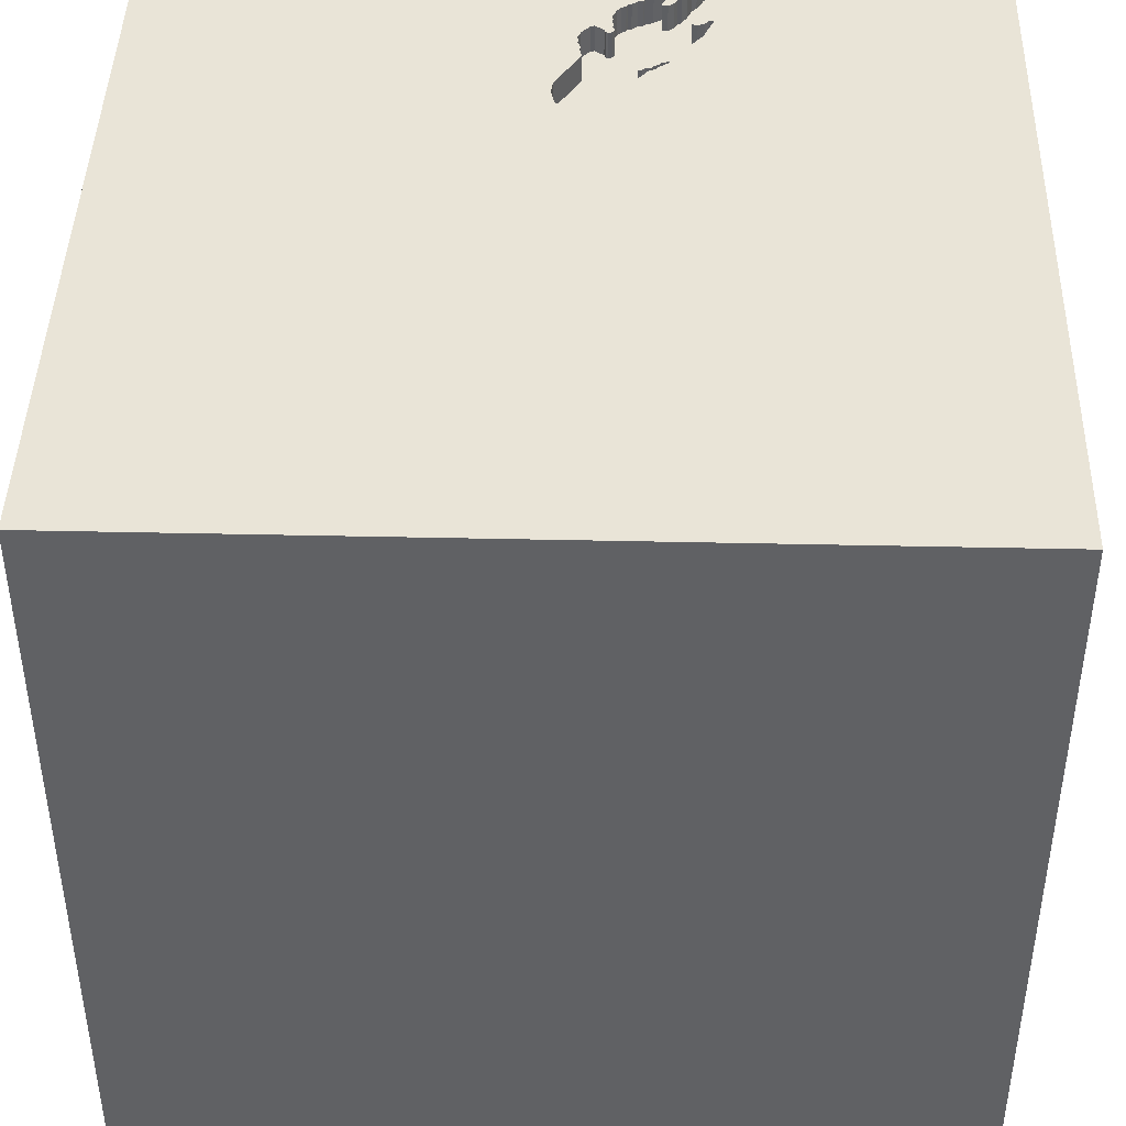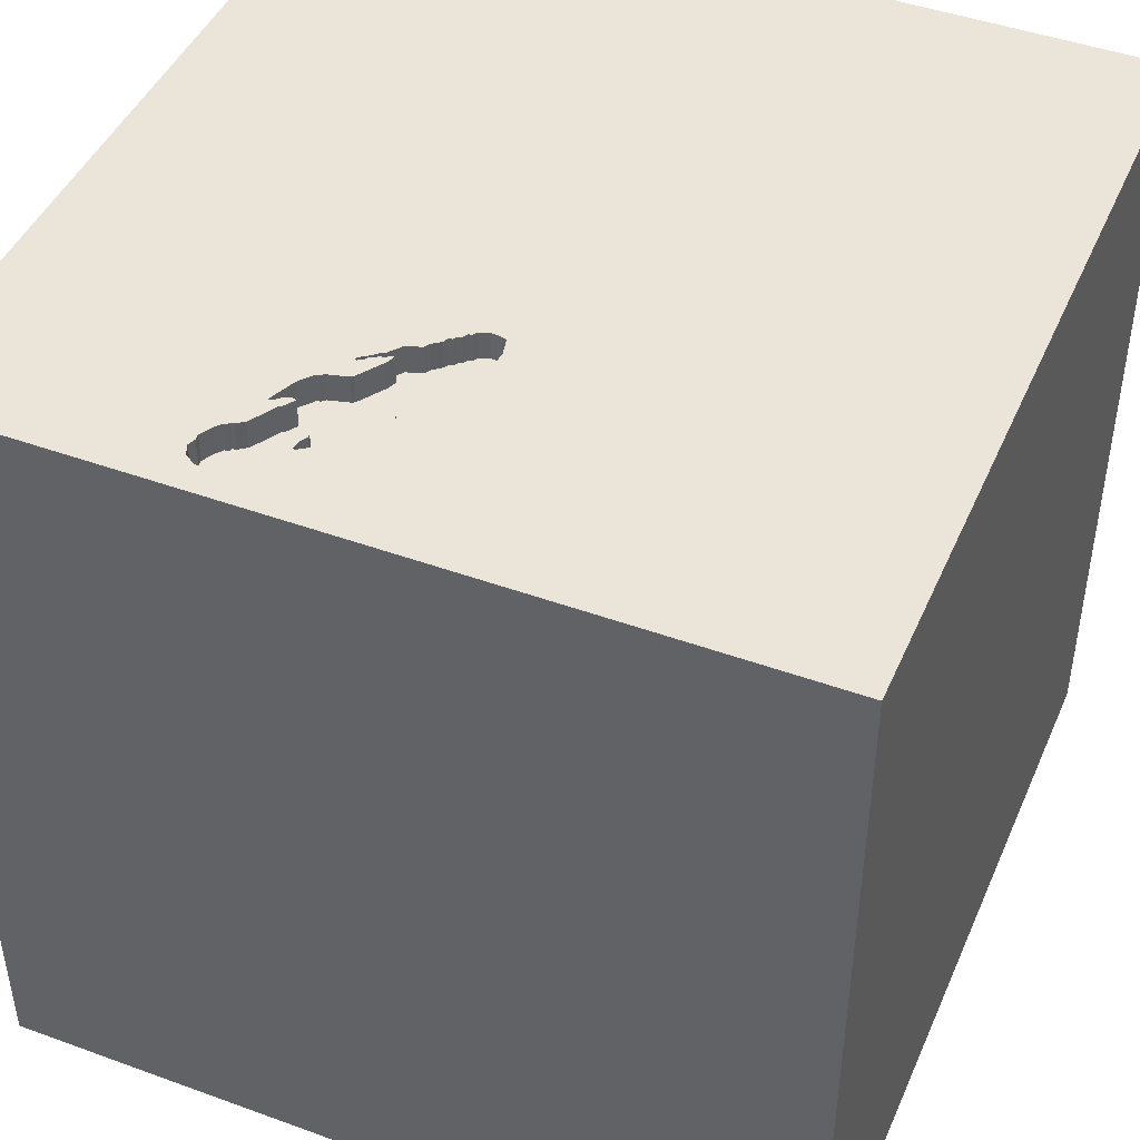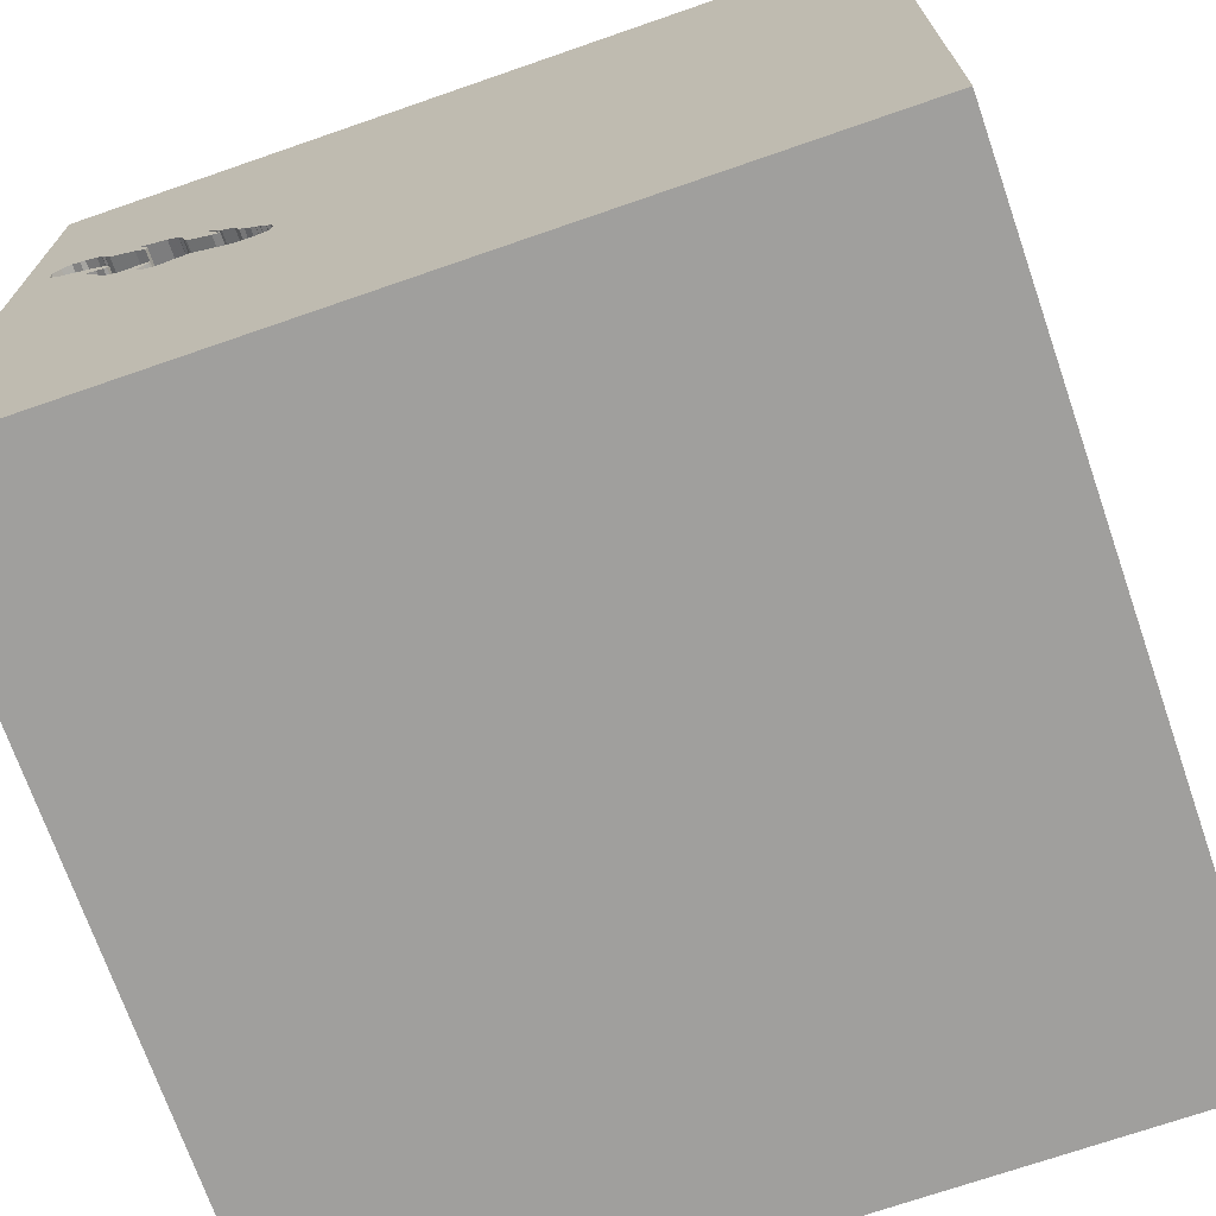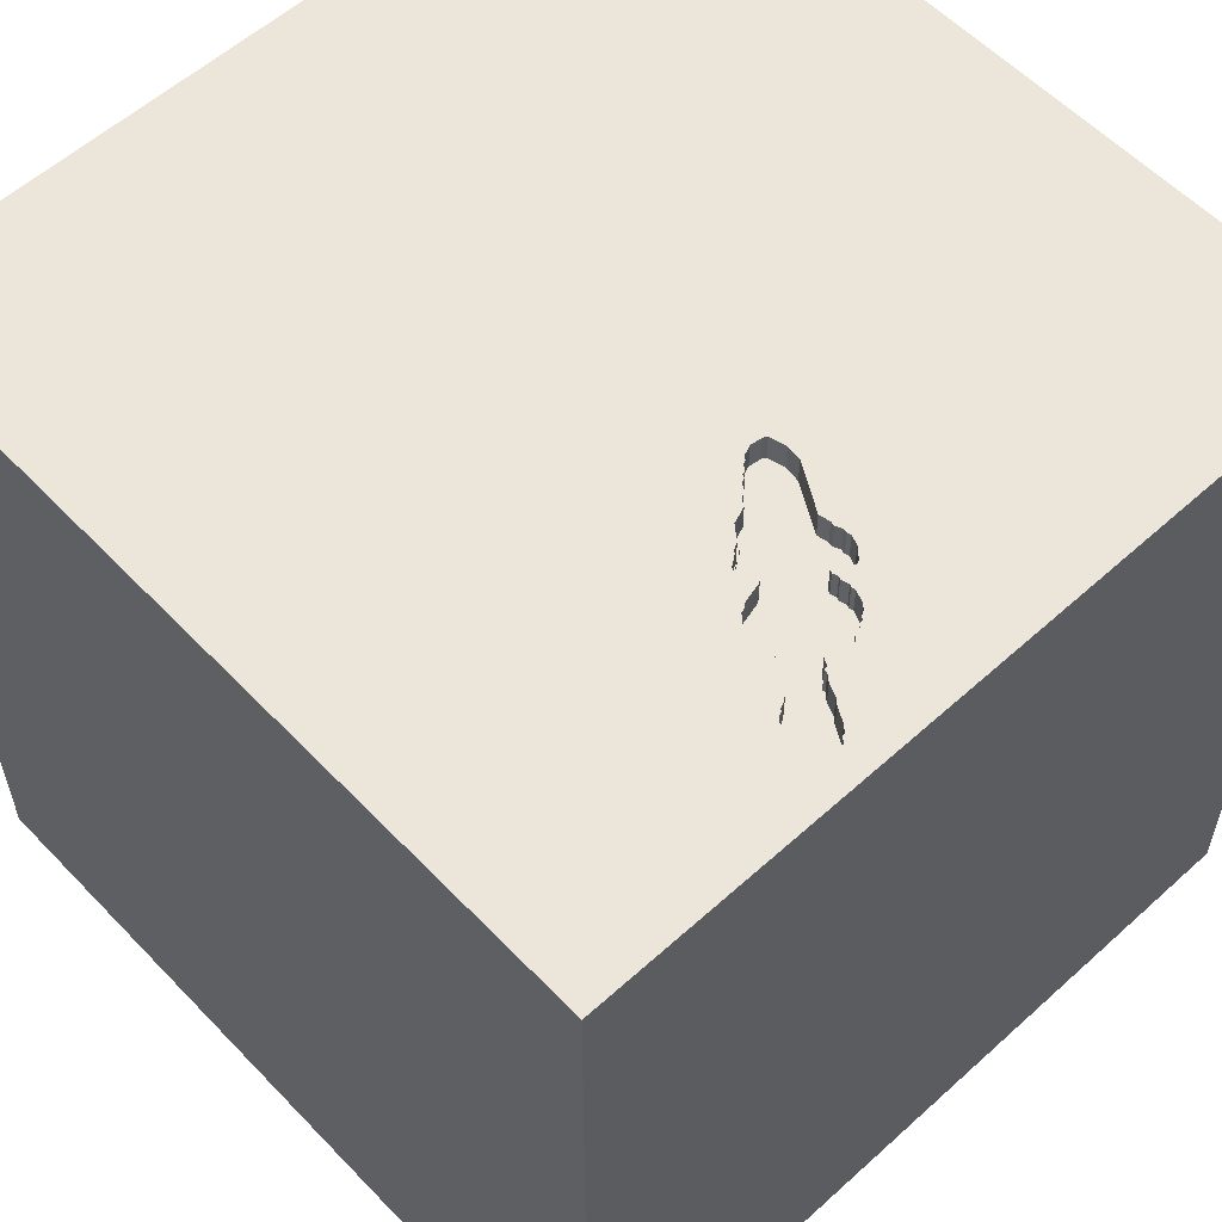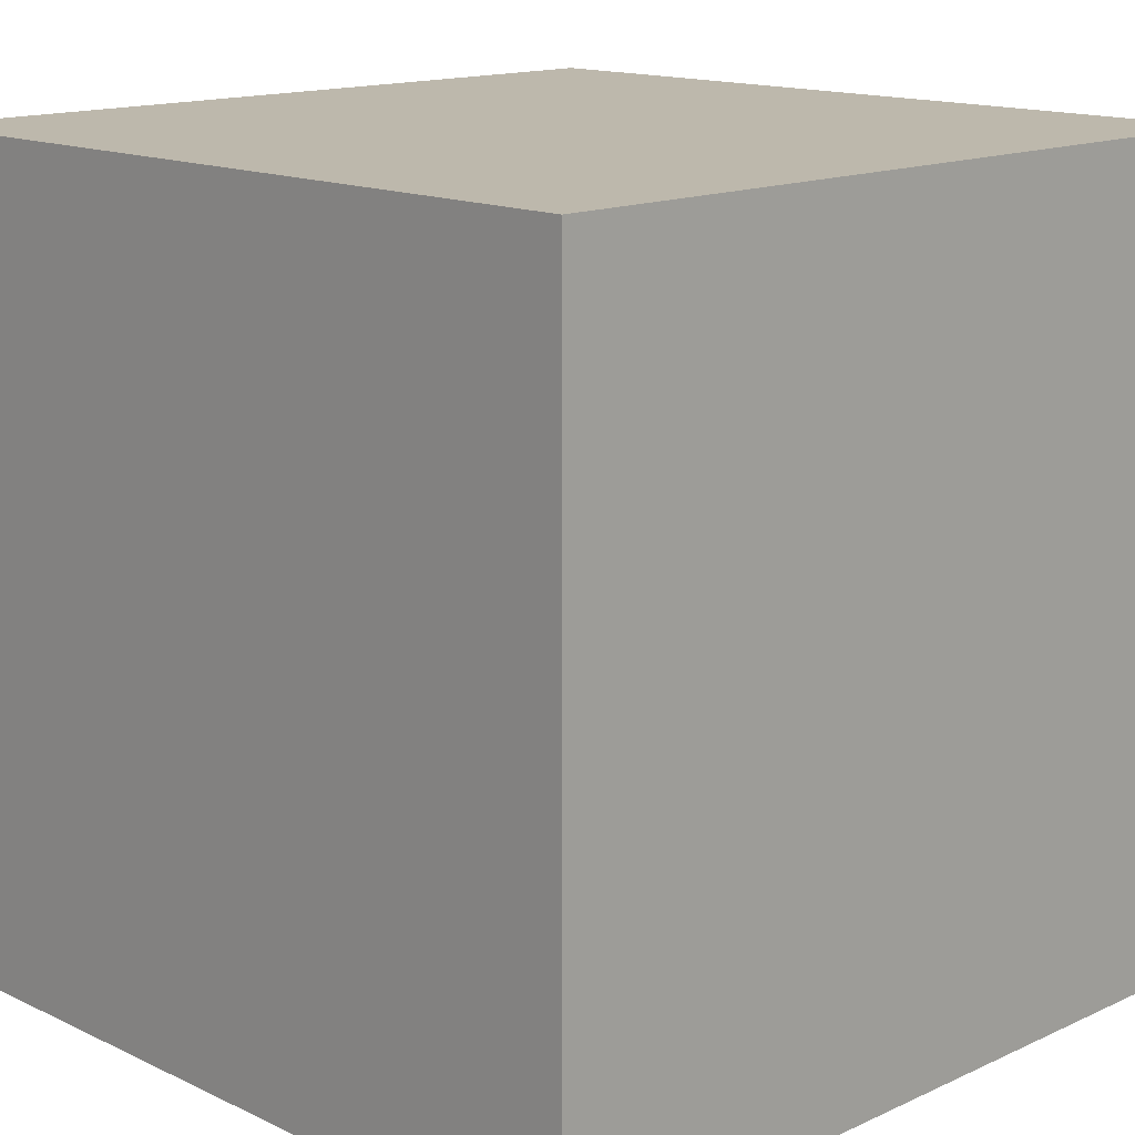
<metadata>
{"format":"obj","ext":"obj","renderer":"f3d","projection":"perspective","resolution":1024,"background":"white","views":[{"elev":43.3,"azim":-88.5,"up":"+Y"},{"elev":45.2,"azim":112.8,"up":"+Y"},{"elev":-71.3,"azim":-160.9,"up":"+Z"},{"elev":57.6,"azim":46.9,"up":"+Y"},{"elev":14.7,"azim":-44.6,"up":"+Z"}]}
</metadata>
<code>
o lmfish_120
v 0.7969 1.5 0.2361
v 0.7969 1.4 0.2361
v 0.9906 1.5 0.03444
v 0.6323 1.5 0.1024
v 0.6323 1.4 0.1024
v 0.6344 1.5 0.1093
v 1.176 1.5 0.3458
v 0.6365 1.5 0.1162
v 0.6365 1.4 0.1162
v 0.993 1.5 0.1163
v 1.203 1.5 0.5213
v 1.203 1.4 0.5213
v 0.6147 1.5 0.08153
v 0.6147 1.4 0.08153
v 1.22 1.5 0.5536
v 1.37 1.5 0.4666
v 1.37 1.4 0.4666
v 0.7677 1.5 0.2263
v 0.7677 1.4 0.2263
v 1.394 1.5 0.5191
v 1.201 1.5 0.3192
v 0.9756 1.5 0.4405
v 0.9756 1.4 0.4405
v -0.2157 -0.07487 -1.5
v -1.5 -1.5 -1.5
v 1.369 1.5 0.5869
v 1.369 1.4 0.5869
v 0.9273 1.5 0.02373
v 0.9273 1.4 0.02373
v 0.8973 1.5 0.3068
v 0.8973 1.4 0.3068
v 1.086 1.5 0.1368
v 0.8044 1.5 0.2976
v 0.8044 1.4 0.2976
v 1.144 1.5 0.1678
v 1.35 1.5 0.4502
v 1.35 1.4 0.4502
v 0.9925 1.5 0.1389
v 0.9925 1.4 0.1389
v 0.5792 1.5 0.05109
v 0.5792 1.4 0.05109
v 0.7829 1.5 0.2516
v 1.047 1.5 0.4038
v 1.24 1.5 0.57
v 1.24 1.4 0.57
v 0.8497 1.5 0.03989
v 0.8497 1.4 0.03989
v 0.1823 0.4818 1.5
v 1.5 1.5 1.5
v 0.4167 -0.3906 1.5
v 1.5 -1.5 1.5
v 0.1562 -1.5 -0
v 0.3776 -1.5 -0.4948
v -0.4492 1.5 0.3809
v -0.03418 1.5 -0.9595
v 0.6966 1.5 0.1654
v 0.6966 1.4 0.1654
v 0.8128 1.5 0.3251
v 0.8128 1.4 0.3251
v 1.389 1.5 0.5057
v 1.389 1.4 0.5057
v 1.063 1.5 0.1362
v 1.063 1.4 0.1362
v 1.264 1.5 0.4009
v 0.6544 1.5 0.1257
v 1.027 1.5 0.1398
v 1.027 1.4 0.1398
v 1.238 1.5 0.3905
v 0.993 1.4 0.1163
v 0.02604 -1.094 1.5
v -0.05208 -0 1.5
v -0.1562 -0.4688 1.5
v 0 -1.5 0.4687
v 0 -1.5 -0.4688
v 0 -1.5 -1.198
v 1.163 1.5 0.3046
v 1.006 1.5 0.1461
v 1.303 1.5 0.592
v 0.8134 1.5 0.3024
v 0.8134 1.4 0.3024
v 1.374 1.5 0.4803
v 0.9269 1.5 0.3916
v 0.9269 1.4 0.3916
v 1.176 1.4 0.3458
v 0.7937 1.5 0.2746
v 1.153 1.5 0.1839
v 1.153 1.4 0.1839
v 1.135 1.5 0.4651
v 1.146 1.5 0.5208
v 1.25 1.5 0.05208
v 0.8218 1.5 0.3298
v 0.8218 1.4 0.3298
v 0.936 1.5 0.02519
v 1.374 1.4 0.4803
v 0.6544 1.4 0.1257
v 0.7668 1.5 0.2603
v 1.285 1.5 0.5938
v 0.7719 1.5 0.24
v 0.7719 1.4 0.24
v 1.006 1.4 0.1461
v 1.025 1.5 0.4611
v 1.035 1.5 0.1446
v 1.035 1.4 0.1446
v 1.233 1.5 0.3245
v 1.233 1.4 0.3245
v 0.7829 1.4 0.2516
v 1.194 1.5 0.2463
v 0.5642 1.5 0.01437
v 0.5642 1.4 0.01437
v 1.392 1.5 0.4899
v 0.6786 1.5 0.1558
v 1.285 1.4 0.5938
v 1.03 1.5 0.07861
v 1.03 1.4 0.07861
v 1.166 1.5 0.2025
v 0.5699 1.5 -0.02863
v 0.5699 1.4 -0.02863
v 1.183 1.5 0.2233
v 1.183 1.4 0.2233
v 0.8265 1.5 0.3209
v -1.5 1.5 1.5
v -0.4687 -1.5 0.1562
v 1.144 1.4 0.1678
v -1.5 0.4167 0.1562
v -1.5 1.5 -1.5
v -1.5 -0.1042 0.1562
v -1.5 -0.1562 -0.4427
v -1.5 -1.5 1.5
v 1.161 1.5 0.1887
v 1.161 1.4 0.1887
v 0.9159 1.5 0.38
v 0.9159 1.4 0.38
v 0.9431 1.5 0.02641
v 0.9431 1.4 0.02641
v 1.166 1.4 0.2025
v 1.281 1.5 0.4075
v 1.281 1.4 0.4075
v 0.8176 1.5 0.3161
v 0.8176 1.4 0.3161
v 1.201 1.4 0.3192
v 0.7702 1.5 -0.0053
v 1.351 1.5 0.5945
v 0.9311 1.5 0.4053
v 0.9311 1.4 0.4053
v 1.238 1.4 0.3905
v 0.6908 1.5 -0.05049
v 1.185 1.5 0.2416
v 1.185 1.4 0.2416
v 1.233 1.5 0.3132
v 0.7812 -1.5 -0.02604
v 1.5 -1.5 -1.5
v 0.7747 1.5 0.9408
v 1.026 1.5 0.06488
v 0.7776 1.5 0.2833
v 0.7776 1.4 0.2833
v 1.085 1.5 0.4297
v 1.074 1.5 0.4817
v 1.074 1.4 0.4817
v 1.207 1.5 0.2762
v 1.207 1.4 0.2762
v 1.22 1.5 0.2947
v 0.9066 1.5 0.3434
v 0.7937 1.4 0.2746
v 1.053 1.5 0.4471
v 1.053 1.4 0.4471
v 0.5968 1.5 0.07198
v 0.5968 1.4 0.07198
v 1.392 1.4 0.4899
v 1.007 1.5 0.1121
v 0.8265 1.4 0.3209
v 0.9043 1.5 0.03449
v 1.026 1.4 0.06488
v 1.354 1.5 0.3125
v 1.233 1.4 0.3132
v 1.194 1.4 0.2463
v 1.163 1.4 0.3046
v 1.5 -0.07975 0.6258
v 1.5 1.5 -1.5
v 1.5 1.5 0.4167
v 1.198 1.5 0.3577
v 0.6786 1.4 0.1558
v 0.9906 1.4 0.03444
v 0.8885 1.5 0.03181
v 0.8885 1.4 0.03181
v 1.174 1.5 0.3049
v 0.7715 1.5 0.2704
v 1.072 1.5 0.141
v 1.072 1.4 0.141
v 1.042 1.5 0.4241
v 1.042 1.4 0.4241
v 0.5926 1.5 0.05825
v 0.5926 1.4 0.05825
v 0.6908 1.4 -0.05049
v 0.7865 1.5 0.2881
v 1.202 1.5 0.3714
v 1.202 1.4 0.3714
v 1.068 1.5 0.4611
v 1.395 1.5 0.549
v 1.395 1.4 0.549
v 0.7178 1.5 0.2227
v 1.333 1.5 0.6019
v 1.333 1.4 0.6019
v 1.087 1.5 0.4366
v 1.087 1.4 0.4366
v 0.7178 1.4 0.2227
v 1.303 1.4 0.592
v 1.174 1.4 0.3049
v 0.9569 1.5 0.02222
v 0.9569 1.4 0.02222
v 1.263 1.5 0.5819
v 0.6057 1.5 0.07675
v 1.183 1.5 0.4936
v 1.183 1.4 0.4936
v 1.214 1.5 0.3717
v 0.8907 1.5 0.2976
v 0.8907 1.4 0.2976
v 0.7668 1.4 0.2603
v 1.198 1.4 0.3577
v 1.301 1.5 0.4239
v 1.301 1.4 0.4239
v 1.207 1.5 0.5351
v 1.207 1.4 0.5351
v 1.068 1.4 0.4611
v 0.6189 1.5 0.09526
v 0.6189 1.4 0.09526
v 0.9043 1.4 0.03449
v 1.158 1.5 0.3249
v 1.158 1.4 0.3249
v 0.7865 1.4 0.2881
v 1.007 1.4 0.1121
v 1.193 1.5 0.5075
v 0.577 1.5 -0.04207
v 0.577 1.4 -0.04207
v 0.6364 1.5 -0.05644
v 1.005 1.5 0.4529
v 1.128 1.5 0.1538
v 1.128 1.4 0.1538
v 1.214 1.4 0.3717
v 0.6364 1.4 -0.05644
v 0.9883 1.5 0.1252
v 0.9883 1.4 0.1252
v 1.047 1.4 0.4038
v 0.894 1.5 0.3022
v 1.085 1.4 0.4297
v 1.216 1.5 0.5398
v 1.216 1.4 0.5398
v 1.22 1.4 0.5536
v 1.398 1.5 0.5332
v 1.398 1.4 0.5332
v 1.086 1.4 0.1368
v 0.7847 1.5 0.2698
v 0.7847 1.4 0.2698
f 128 51 70
f 70 72 128
f 25 122 128
f 128 73 51
f 121 126 128
f 126 25 128
f 122 73 128
f 70 50 72
f 72 71 128
f 51 50 70
f 122 52 73
f 71 121 128
f 121 124 126
f 126 127 25
f 50 71 72
f 25 52 122
f 52 51 73
f 71 48 121
f 25 74 52
f 124 127 126
f 52 150 51
f 50 48 71
f 124 125 127
f 74 53 52
f 53 150 52
f 48 49 121
f 121 125 124
f 25 75 74
f 51 48 50
f 127 125 25
f 51 49 48
f 24 25 125
f 150 151 51
f 75 53 74
f 54 125 121
f 75 151 53
f 177 49 51
f 151 150 53
f 54 121 49
f 25 151 75
f 151 177 51
f 152 54 49
f 55 125 54
f 24 151 25
f 6 4 54
f 8 6 54
f 111 65 8
f 54 111 8
f 54 40 108
f 234 146 55
f 55 54 108
f 55 108 116
f 232 234 55
f 55 116 232
f 200 54 152
f 200 56 111
f 54 200 111
f 54 4 224
f 224 13 211
f 166 191 40
f 224 211 166
f 54 224 166
f 54 166 40
f 178 177 151
f 162 30 138
f 58 200 152
f 162 138 120
f 152 162 120
f 152 120 91
f 91 58 152
f 200 186 96
f 55 146 141
f 55 141 46
f 131 162 152
f 152 22 143
f 82 131 152
f 152 143 82
f 30 243 215
f 215 1 42
f 42 251 85
f 85 33 79
f 79 138 30
f 30 215 42
f 42 85 79
f 42 79 30
f 154 186 200
f 58 194 154
f 200 58 154
f 28 93 55
f 55 46 183
f 171 28 55
f 55 183 171
f 89 22 152
f 98 42 1
f 1 18 98
f 55 93 133
f 55 133 208
f 55 208 3
f 156 43 189
f 89 88 203
f 235 22 89
f 157 101 235
f 203 156 189
f 157 235 89
f 89 203 189
f 189 164 197
f 197 157 89
f 189 197 89
f 90 55 3
f 90 3 153
f 113 169 90
f 153 113 90
f 89 152 97
f 97 210 44
f 89 97 44
f 221 11 89
f 15 245 221
f 89 44 15
f 89 15 221
f 88 89 212
f 32 90 169
f 62 187 32
f 169 10 240
f 240 38 77
f 169 240 77
f 62 32 169
f 66 102 62
f 66 62 169
f 169 77 66
f 152 26 142
f 152 142 201
f 201 78 97
f 152 201 97
f 89 11 231
f 89 231 212
f 90 32 236
f 90 236 35
f 49 26 152
f 179 20 248
f 179 248 198
f 179 198 26
f 35 86 129
f 90 35 129
f 129 115 118
f 90 129 118
f 118 147 107
f 90 118 107
f 178 55 90
f 178 125 55
f 178 24 125
f 178 179 177
f 179 49 177
f 179 26 49
f 110 60 20
f 179 81 110
f 110 20 179
f 173 90 107
f 159 161 149
f 149 173 107
f 107 159 149
f 178 151 24
f 178 173 179
f 81 179 173
f 173 16 81
f 178 90 173
f 180 195 214
f 214 68 64
f 214 64 173
f 173 149 104
f 180 214 173
f 76 227 7
f 180 173 104
f 180 104 21
f 76 7 180
f 21 76 180
f 173 64 136
f 36 16 173
f 136 219 36
f 173 136 36
f 21 185 76
f 192 193 239
f 193 192 14
f 239 109 192
f 146 234 239
f 239 193 146
f 14 5 193
f 192 167 14
f 239 117 109
f 192 109 41
f 14 225 5
f 95 193 5
f 167 192 166
f 211 13 14
f 14 167 211
f 117 239 233
f 116 108 109
f 109 117 116
f 40 191 192
f 192 41 40
f 41 109 40
f 193 47 141
f 141 146 193
f 234 232 233
f 233 239 234
f 225 14 224
f 224 4 5
f 5 225 224
f 47 193 95
f 95 5 9
f 191 166 192
f 166 211 167
f 13 224 14
f 117 233 116
f 108 40 109
f 46 141 47
f 232 116 233
f 4 6 5
f 95 57 47
f 95 9 65
f 6 8 9
f 9 5 6
f 183 46 47
f 47 184 183
f 181 57 95
f 57 19 47
f 8 65 9
f 65 111 95
f 184 47 226
f 111 56 57
f 57 181 111
f 181 95 111
f 57 205 19
f 47 19 2
f 184 226 183
f 47 241 226
f 56 200 57
f 205 57 200
f 205 99 19
f 241 47 2
f 2 19 1
f 171 183 226
f 241 69 226
f 200 96 205
f 99 205 217
f 19 99 18
f 39 241 2
f 18 1 19
f 226 29 171
f 69 241 10
f 226 69 134
f 217 205 96
f 106 99 217
f 98 18 99
f 241 39 240
f 39 2 216
f 1 215 216
f 216 2 1
f 28 171 29
f 226 134 29
f 240 10 241
f 10 169 69
f 69 182 134
f 217 96 186
f 99 106 98
f 217 252 106
f 38 240 39
f 216 100 39
f 215 243 216
f 93 28 29
f 29 134 93
f 230 69 169
f 182 69 172
f 134 182 209
f 186 154 155
f 155 217 186
f 42 98 106
f 252 217 155
f 106 252 42
f 77 38 39
f 39 100 77
f 31 100 216
f 243 30 31
f 31 216 243
f 134 133 93
f 230 172 69
f 182 172 3
f 134 209 133
f 3 208 209
f 209 182 3
f 154 194 155
f 252 155 163
f 251 42 252
f 100 31 242
f 30 162 31
f 114 172 230
f 169 113 114
f 114 230 169
f 153 3 172
f 208 133 209
f 229 155 194
f 85 251 252
f 252 163 85
f 155 229 163
f 100 67 77
f 242 103 100
f 83 242 31
f 132 31 162
f 162 131 132
f 172 114 153
f 113 153 114
f 194 58 229
f 163 229 34
f 66 77 67
f 67 100 103
f 242 176 103
f 83 23 242
f 132 83 31
f 131 82 132
f 59 229 58
f 163 34 85
f 34 229 59
f 67 103 66
f 242 228 176
f 87 103 176
f 83 144 23
f 242 23 190
f 83 132 82
f 33 85 34
f 34 59 139
f 102 66 103
f 242 244 228
f 176 228 76
f 188 103 87
f 176 135 87
f 82 143 144
f 144 83 82
f 23 144 22
f 242 190 189
f 189 43 242
f 190 23 165
f 58 91 92
f 92 59 58
f 34 80 33
f 34 139 80
f 170 139 59
f 62 102 103
f 103 63 62
f 244 242 156
f 228 244 84
f 227 76 228
f 76 185 176
f 103 188 63
f 188 87 237
f 135 176 148
f 87 135 130
f 143 22 144
f 23 22 235
f 235 101 23
f 43 156 242
f 164 189 190
f 190 165 164
f 165 23 158
f 59 92 170
f 91 120 92
f 79 33 80
f 80 139 79
f 139 170 138
f 7 227 228
f 228 84 7
f 84 244 196
f 207 176 185
f 63 188 62
f 188 237 250
f 123 237 87
f 135 148 119
f 148 176 207
f 87 130 86
f 115 129 130
f 130 135 115
f 101 157 158
f 158 23 101
f 165 158 223
f 170 92 120
f 138 79 139
f 120 138 170
f 156 203 204
f 204 244 156
f 218 84 196
f 204 196 244
f 185 21 207
f 187 62 188
f 32 187 188
f 188 250 32
f 250 237 32
f 35 236 237
f 237 123 35
f 123 87 35
f 135 119 115
f 119 148 118
f 175 148 207
f 129 86 130
f 86 35 87
f 197 164 165
f 165 223 197
f 157 197 223
f 223 158 157
f 203 88 204
f 180 7 84
f 84 218 180
f 218 196 180
f 196 204 213
f 140 207 21
f 236 32 237
f 118 115 119
f 147 118 148
f 107 147 148
f 148 175 107
f 160 175 207
f 213 204 88
f 88 212 213
f 195 180 196
f 196 213 145
f 140 160 207
f 21 104 140
f 175 160 107
f 212 231 213
f 214 195 196
f 196 238 214
f 196 145 238
f 213 137 145
f 174 160 140
f 105 140 104
f 159 107 160
f 12 213 231
f 231 11 12
f 68 214 238
f 238 145 68
f 213 220 137
f 64 68 145
f 145 137 64
f 161 159 160
f 160 174 161
f 140 105 174
f 104 149 105
f 213 12 220
f 137 220 136
f 137 136 64
f 149 161 174
f 174 105 149
f 246 220 12
f 11 221 222
f 222 12 11
f 219 136 220
f 220 246 37
f 12 222 246
f 36 219 220
f 220 37 36
f 37 246 45
f 221 245 246
f 246 222 221
f 37 45 206
f 246 247 45
f 245 15 246
f 37 17 16
f 16 36 37
f 37 206 94
f 206 45 112
f 247 246 15
f 15 44 45
f 45 247 15
f 17 37 94
f 94 206 61
f 97 78 206
f 206 112 97
f 112 45 210
f 210 97 112
f 44 210 45
f 17 94 16
f 94 61 168
f 61 206 27
f 81 16 94
f 94 168 81
f 168 61 110
f 27 199 61
f 27 206 202
f 78 201 202
f 202 206 78
f 110 81 168
f 60 110 61
f 26 198 199
f 199 27 26
f 61 199 249
f 27 202 142
f 142 26 27
f 201 142 202
f 20 60 61
f 61 249 20
f 198 248 249
f 249 199 198
f 249 248 20

</code>
